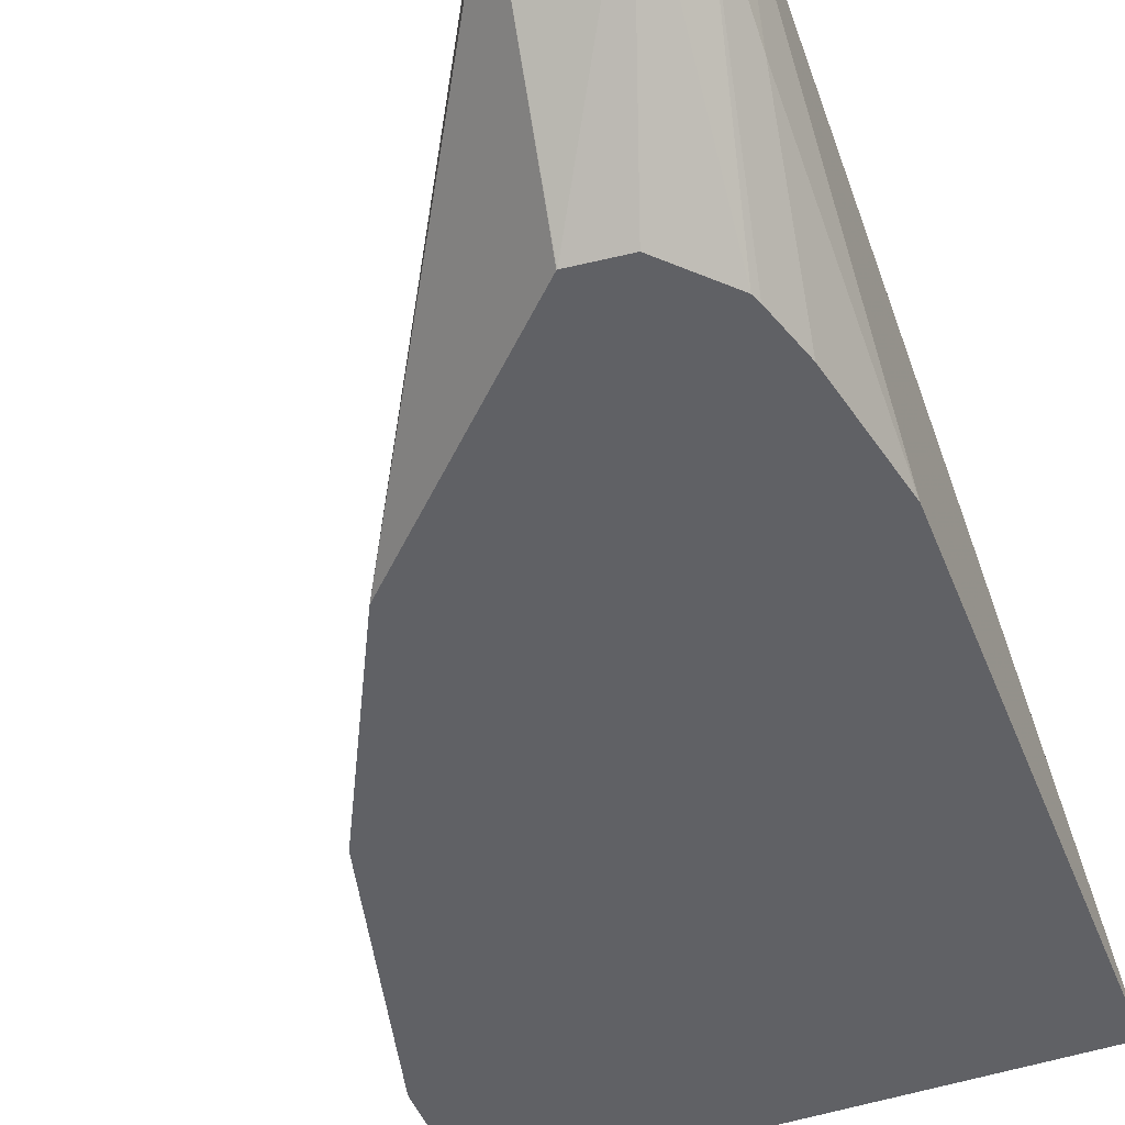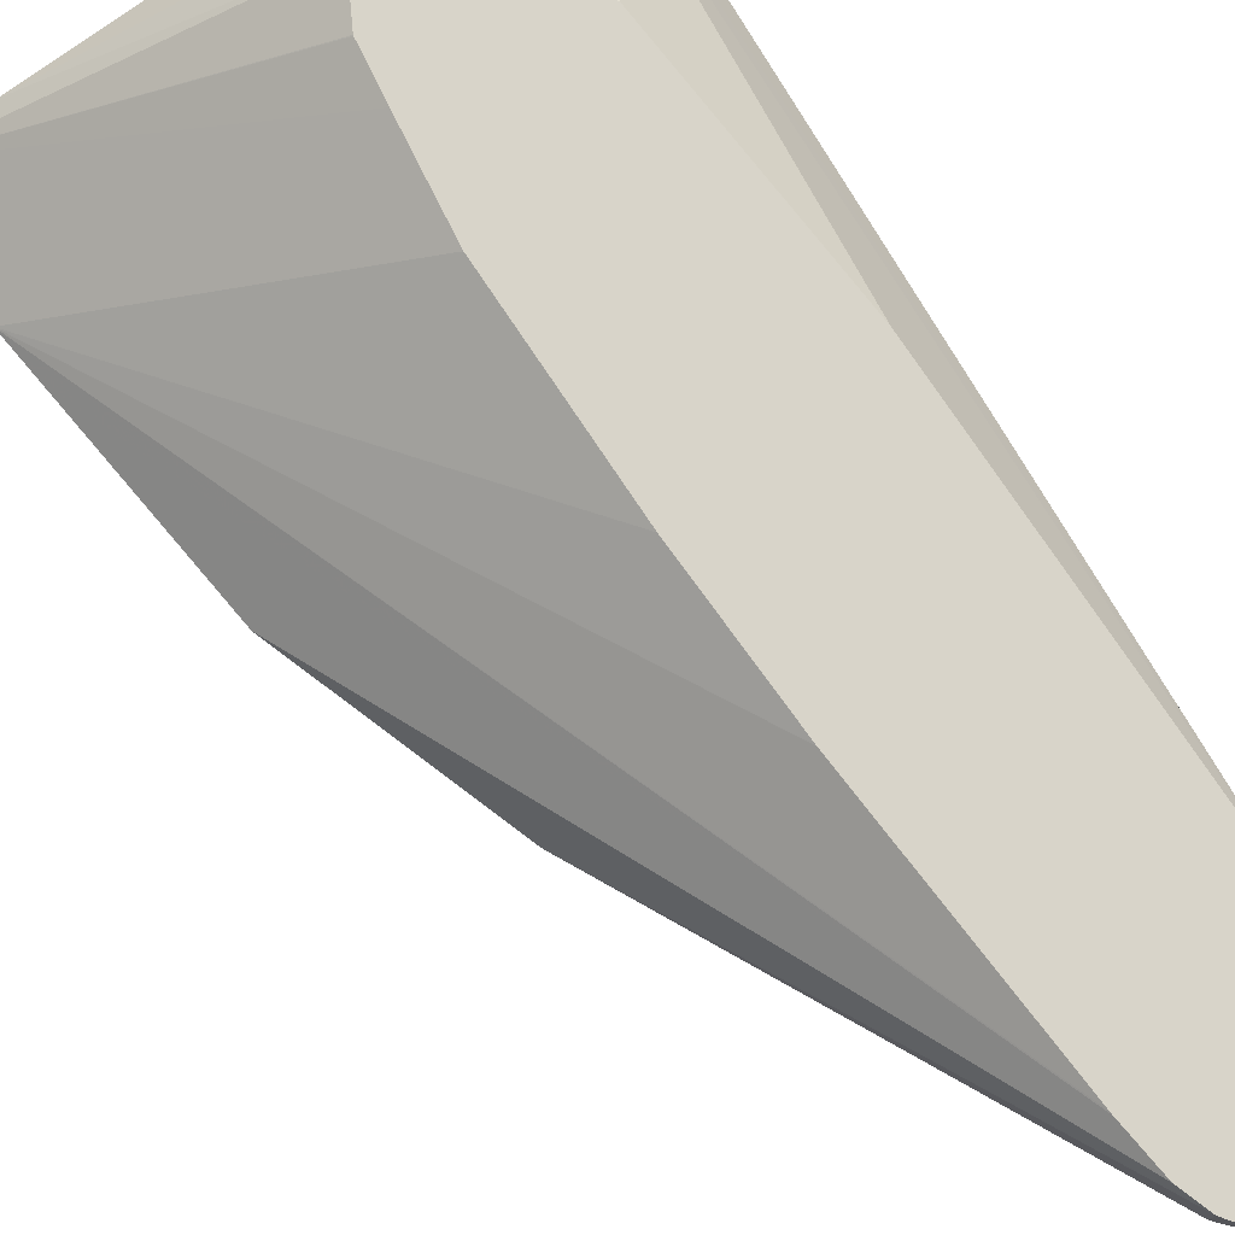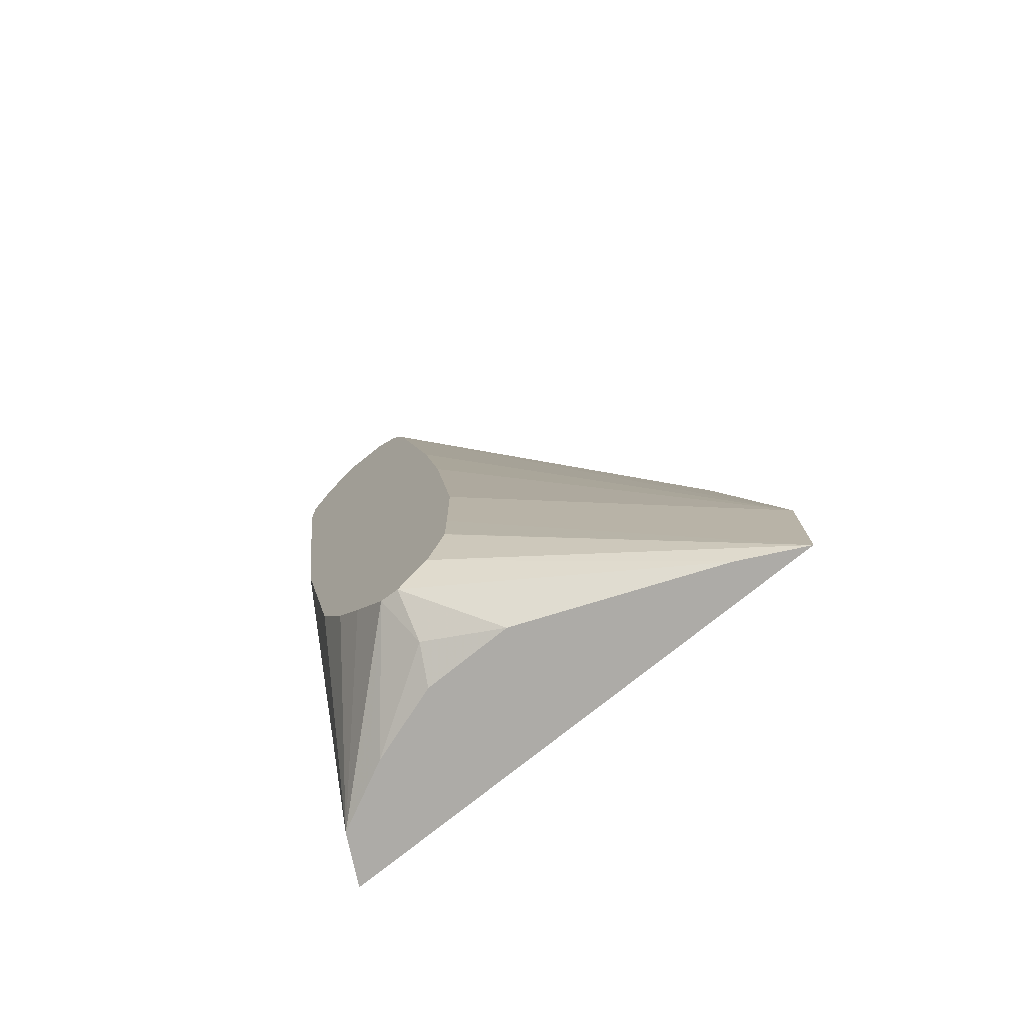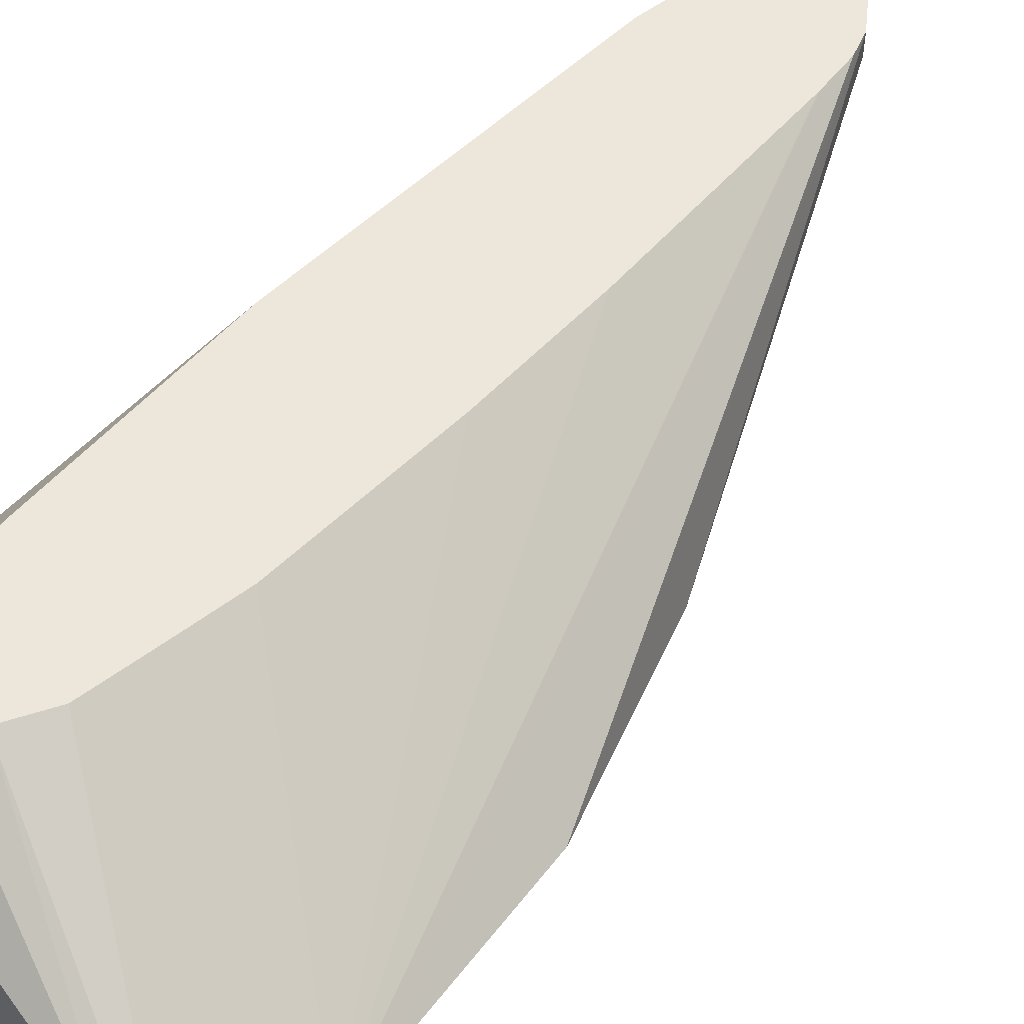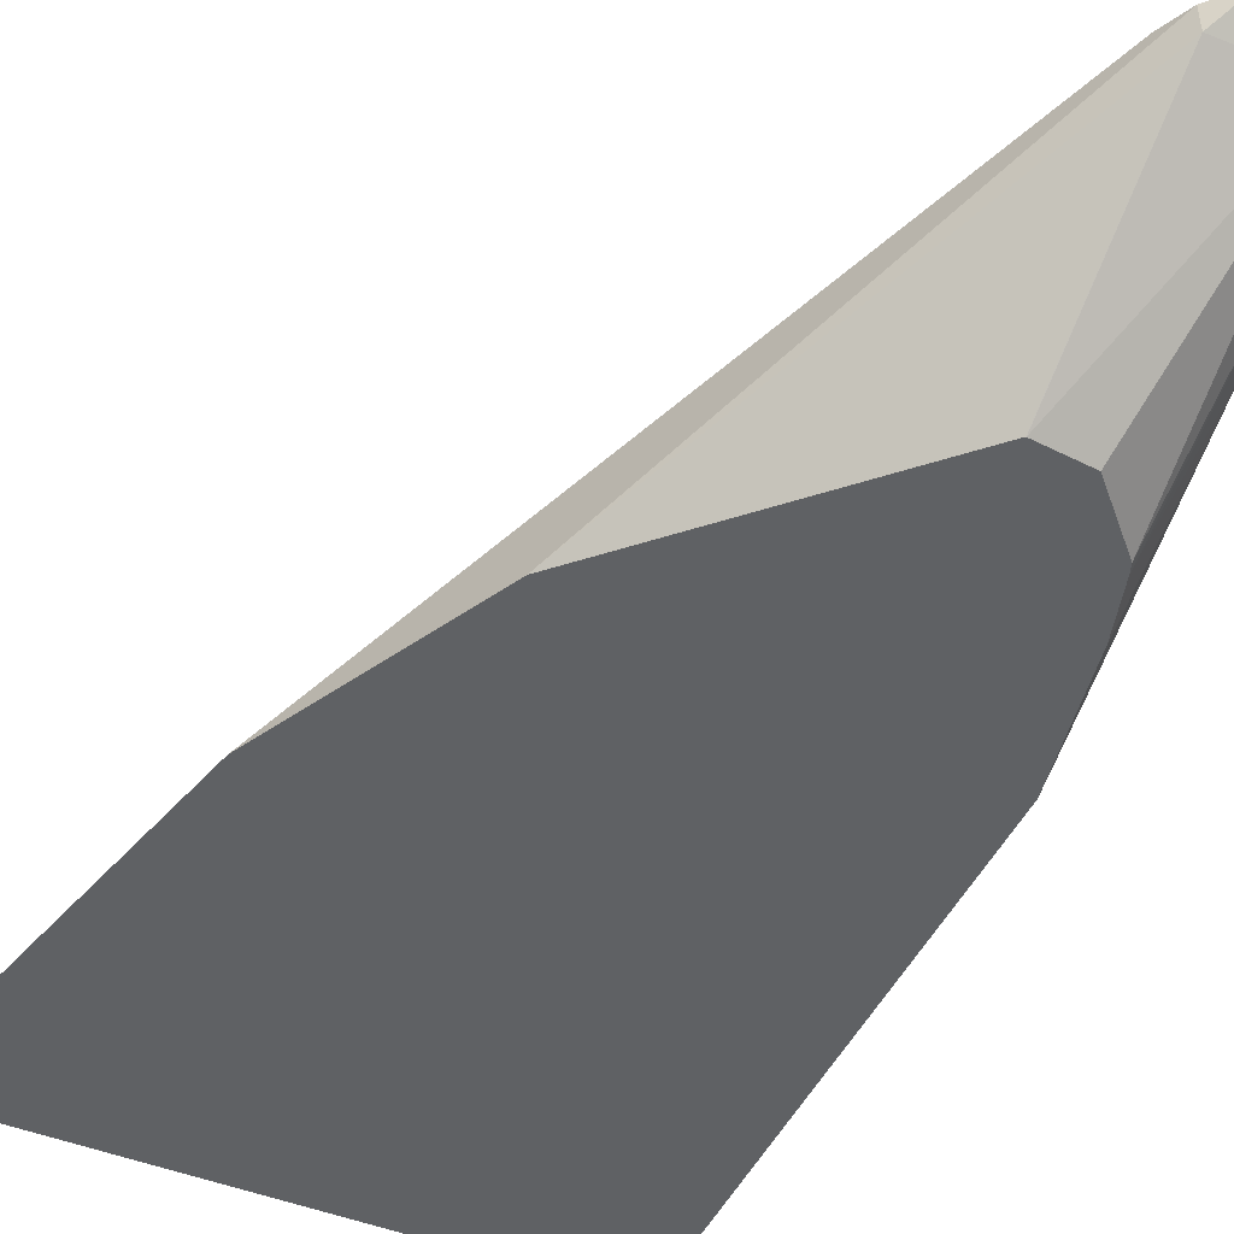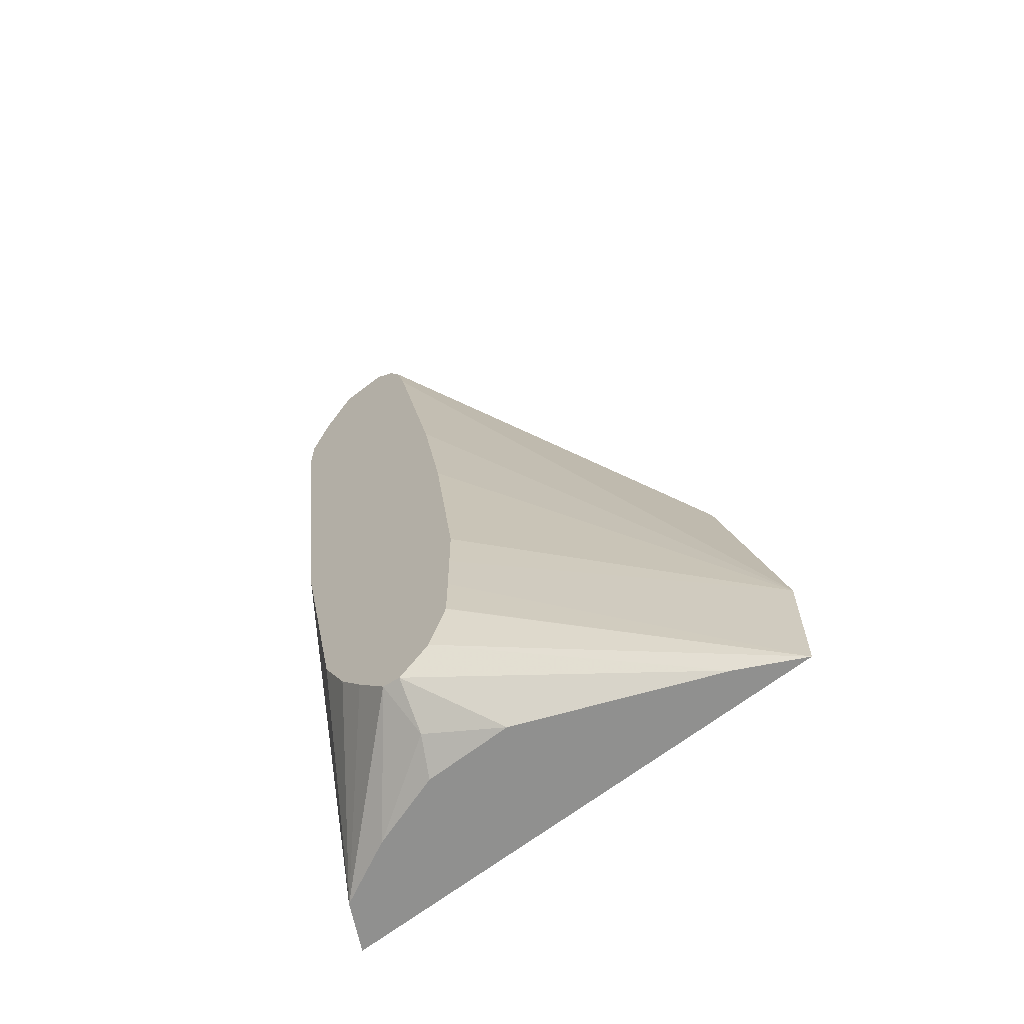
<metadata>
{"format":"obj","ext":"obj","renderer":"f3d","projection":"perspective","resolution":1024,"background":"white","views":[{"elev":-47.5,"azim":20.9,"up":"+Y"},{"elev":75.0,"azim":-26.2,"up":"+Y"},{"elev":-76.4,"azim":-141.3,"up":"+Z"},{"elev":51.5,"azim":-129.9,"up":"+Y"},{"elev":-46.5,"azim":-24.5,"up":"+Y"},{"elev":-65.5,"azim":-142.0,"up":"+Z"}]}
</metadata>
<code>
v 0.03681 -0.05479 -0.2091
v 0.1464 0.0212 -0.1466
v 0.1464 0.0212 -0.1676
v 0.03681 -0.05479 -0.2615
v 0.04197 -0.05479 -0.1883
v 0.1885 0.0212 0.106
v 0.1882 0.0212 0.1046
v 0.1673 0.0212 -2.91e-06
v 0.157 0.0212 -0.06273
v 0.1464 0.0212 -0.1882
v 0.1465 0.0212 -0.2091
v 0.1465 0.0212 -0.2094
v 0.1542 0.0212 -0.2297
v 0.0488 -0.04879 -0.2615
v 0.247 -0.05479 -0.2615
v 0.06289 -0.05479 -0.1047
v 0.1933 0.0212 0.1252
v 0.1676 0.0212 -0.2403
v 0.06274 -0.04182 -0.2615
v 0.251 0.02091 0.08362
v 0.247 -0.05479 -0.03788
v 0.2457 -0.05218 -0.2615
v 0.2509 0.0212 0.0837
v 0.08381 -0.05479 -0.06285
v 0.1987 0.0212 0.1359
v 0.1756 0.0212 -0.2383
v 0.1708 0.00348 -0.2544
v 0.1412 -0.01051 -0.2615
v 0.251 0.0212 0.1046
v 0.251 0.02091 0.1046
v 0.2457 -0.01046 0.07315
v 0.2365 -0.05479 0.01442
v 0.2406 -0.04202 -0.2615
v 0.237 -0.03485 -0.2615
v 0.23 0.0212 -0.08391
v 0.1047 -0.05479 -0.02106
v 0.1987 0.01045 0.1359
v 0.2088 0.0212 0.1467
v 0.1885 0.0212 -0.2228
v 0.2298 -0.03126 -0.2615
v 0.2197 -0.02619 -0.2615
v 0.2091 -0.02091 -0.2615
v 0.1777 -0.01051 -0.2615
v 0.2432 0.0212 0.1257
v 0.2457 0.01045 0.115
v 0.23 -0.05479 0.036
v 0.1985 0.0212 -0.2094
v 0.209 0.0212 -0.1882
v 0.1673 -0.05479 0.04175
v 0.1882 -0.05479 0.06269
v 0.1885 -0.05479 0.06273
v 0.2352 0.01045 0.1359
v 0.2302 0.0212 0.1467
v 0.2287 -0.05479 0.03963
v 0.2084 -0.05479 0.06077
f 18 27 28
f 23 34 35
f 24 36 25
f 23 33 34
f 25 37 38
f 22 33 23
f 21 31 32
f 21 30 31
f 20 29 30
f 20 23 29
f 18 28 19
f 5 17 6
f 16 25 17
f 16 24 25
f 15 23 20
f 15 22 23
f 15 30 21
f 15 20 30
f 13 19 14
f 13 18 19
f 5 16 17
f 25 36 37
f 4 10 11
f 18 26 27
f 26 39 34
f 45 52 54
f 26 40 41
f 4 22 15
f 52 55 54
f 51 55 52
f 45 54 46
f 44 52 45
f 44 53 52
f 37 53 38
f 37 52 53
f 37 51 52
f 37 50 51
f 37 49 50
f 36 49 37
f 34 47 48
f 34 39 47
f 31 46 32
f 31 45 46
f 30 45 31
f 30 44 45
f 29 44 30
f 27 43 28
f 27 42 43
f 26 42 27
f 26 41 42
f 26 34 40
f 4 33 22
f 34 48 35
f 4 40 34
f 2 8 7
f 2 9 8
f 1 9 2
f 1 8 9
f 1 7 8
f 1 6 7
f 1 5 6
f 1 16 5
f 1 24 16
f 1 36 24
f 1 49 36
f 1 50 49
f 1 55 51
f 1 54 55
f 1 46 54
f 1 32 46
f 1 21 32
f 1 15 21
f 1 4 15
f 1 10 4
f 1 3 10
f 1 2 3
f 4 34 33
f 2 7 6
f 2 6 17
f 1 51 50
f 2 25 38
f 2 17 25
f 4 41 40
f 4 42 41
f 4 43 42
f 4 28 43
f 4 19 28
f 4 14 19
f 4 12 13
f 4 11 12
f 2 10 3
f 2 11 10
f 2 12 11
f 4 13 14
f 2 23 35
f 2 18 13
f 2 26 18
f 2 39 26
f 2 47 39
f 2 48 47
f 2 35 48
f 2 38 53
f 2 29 23
f 2 44 29
f 2 53 44
f 2 13 12

</code>
